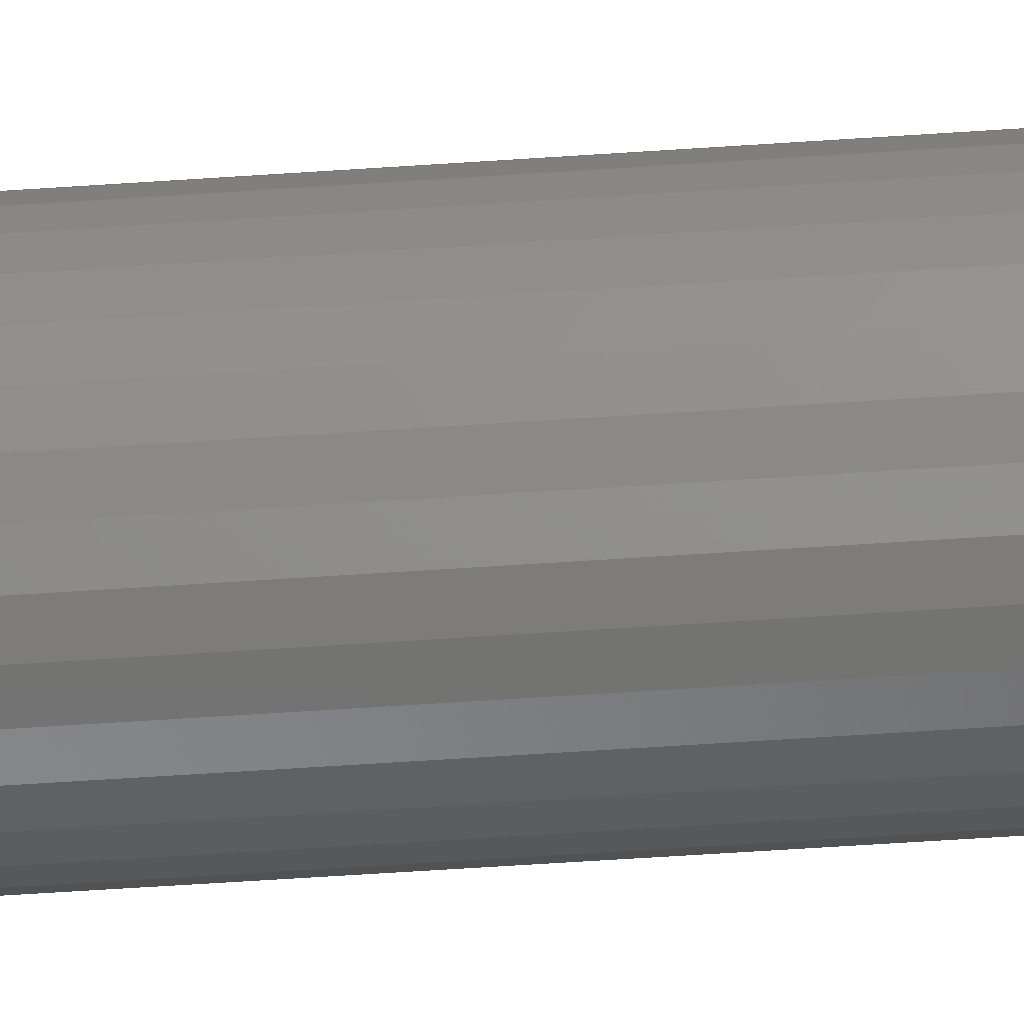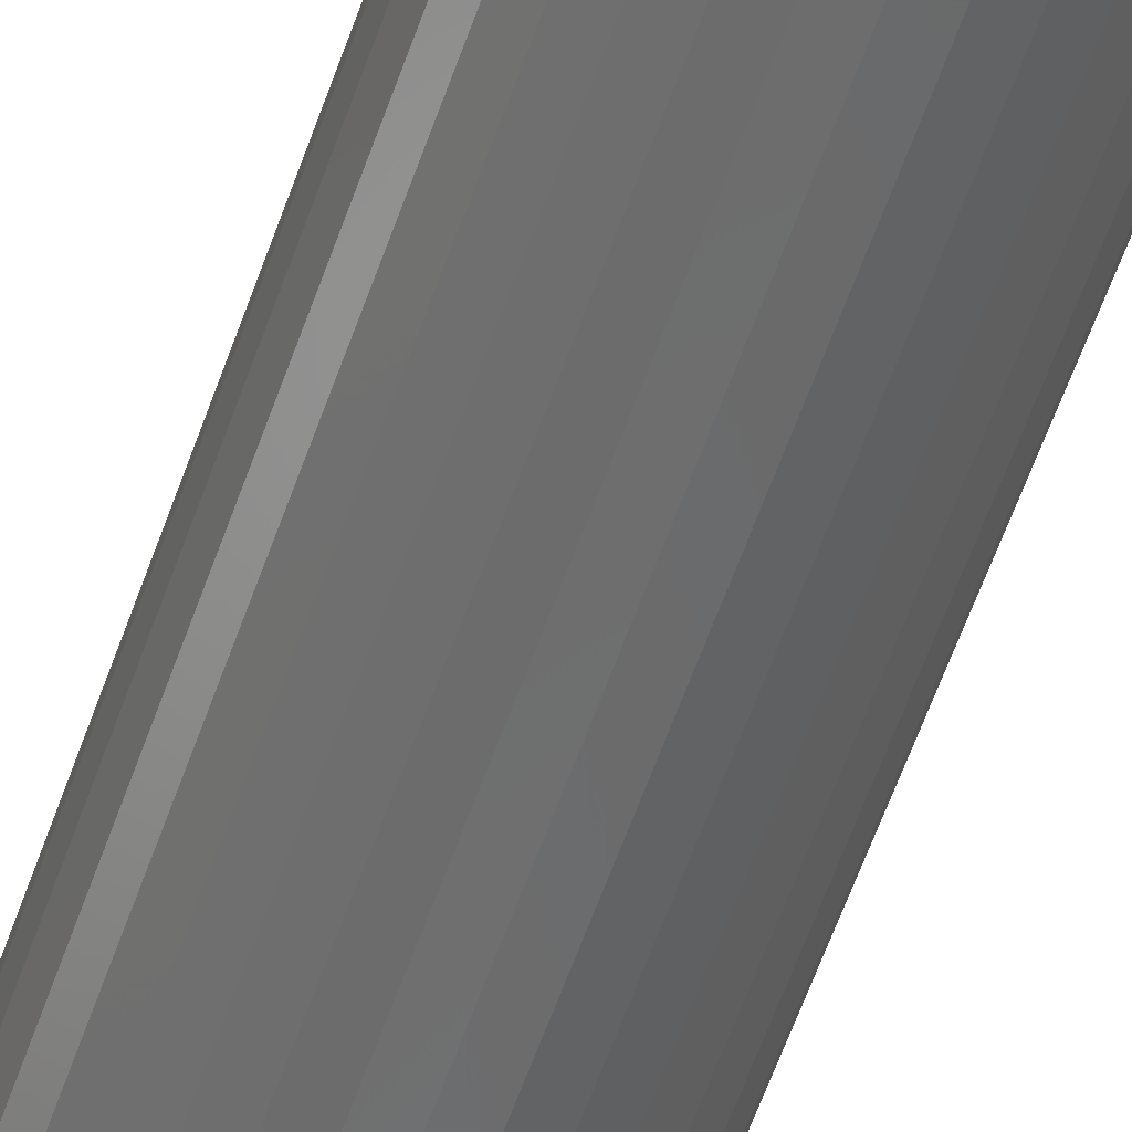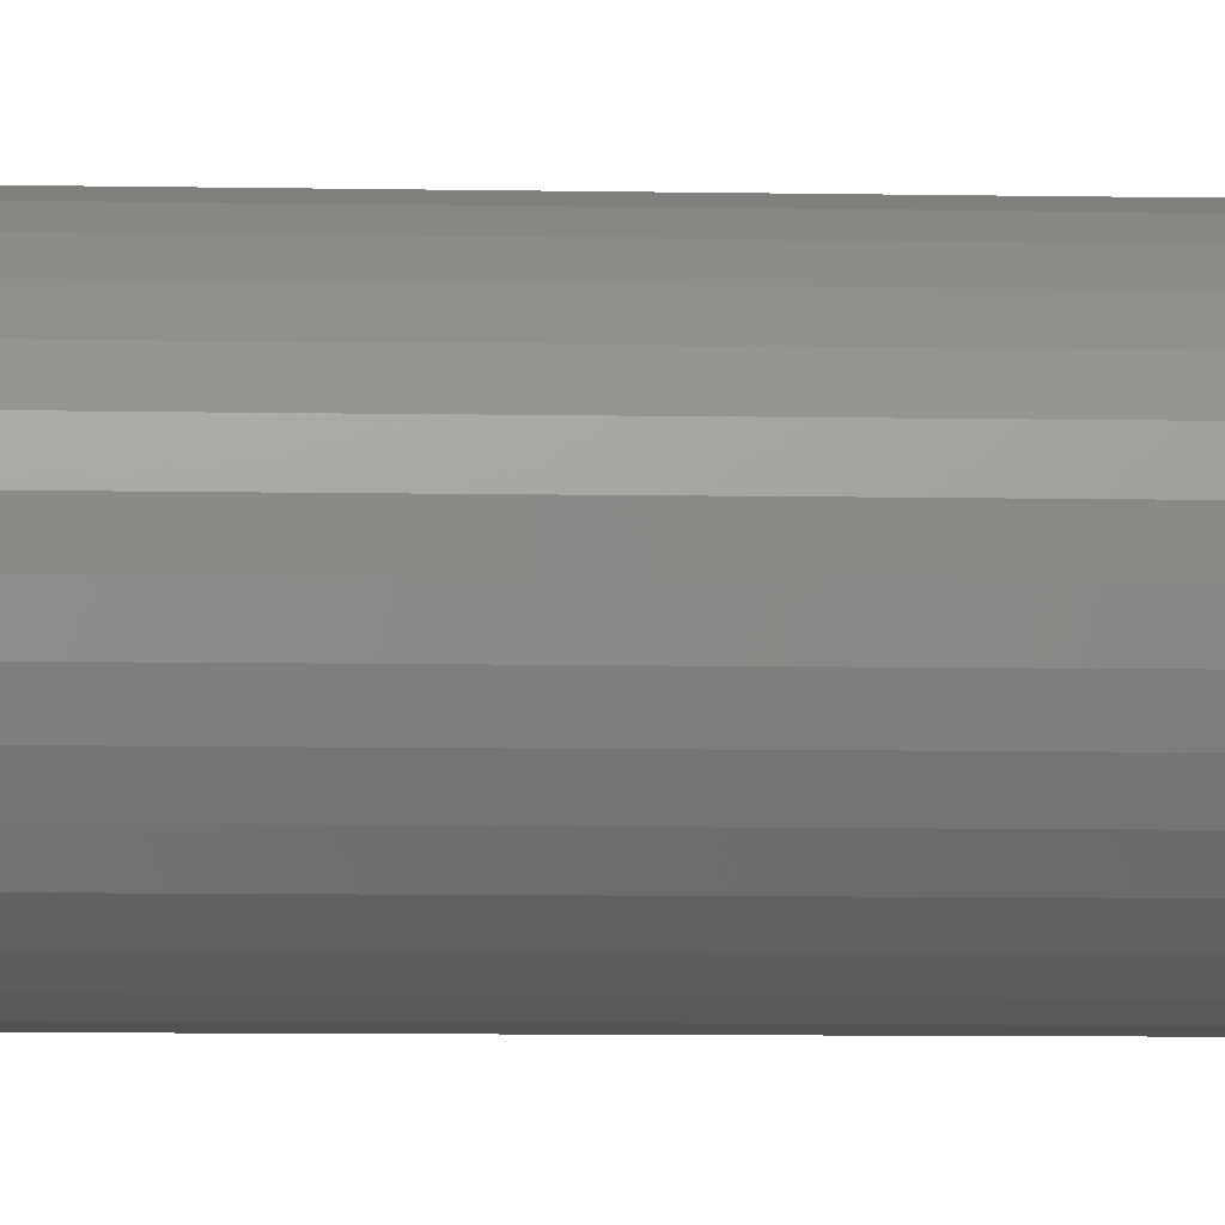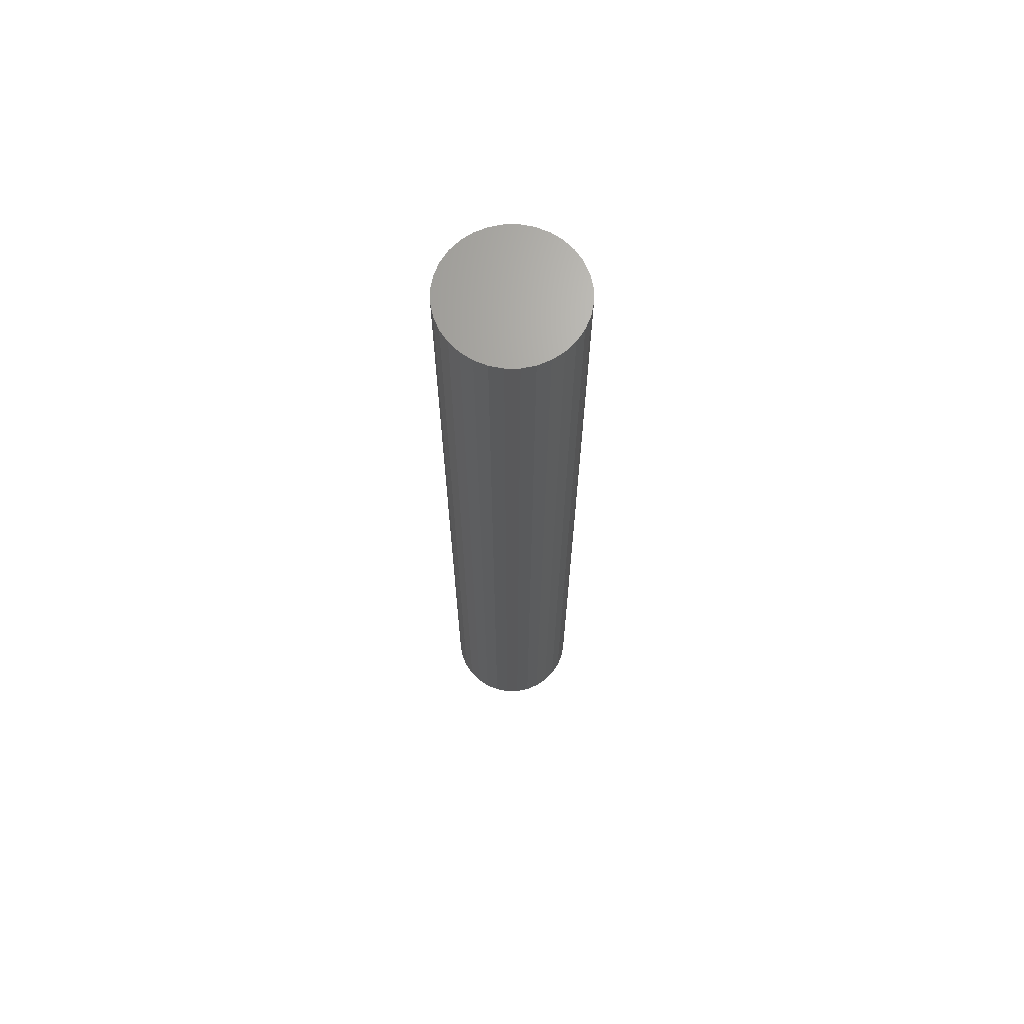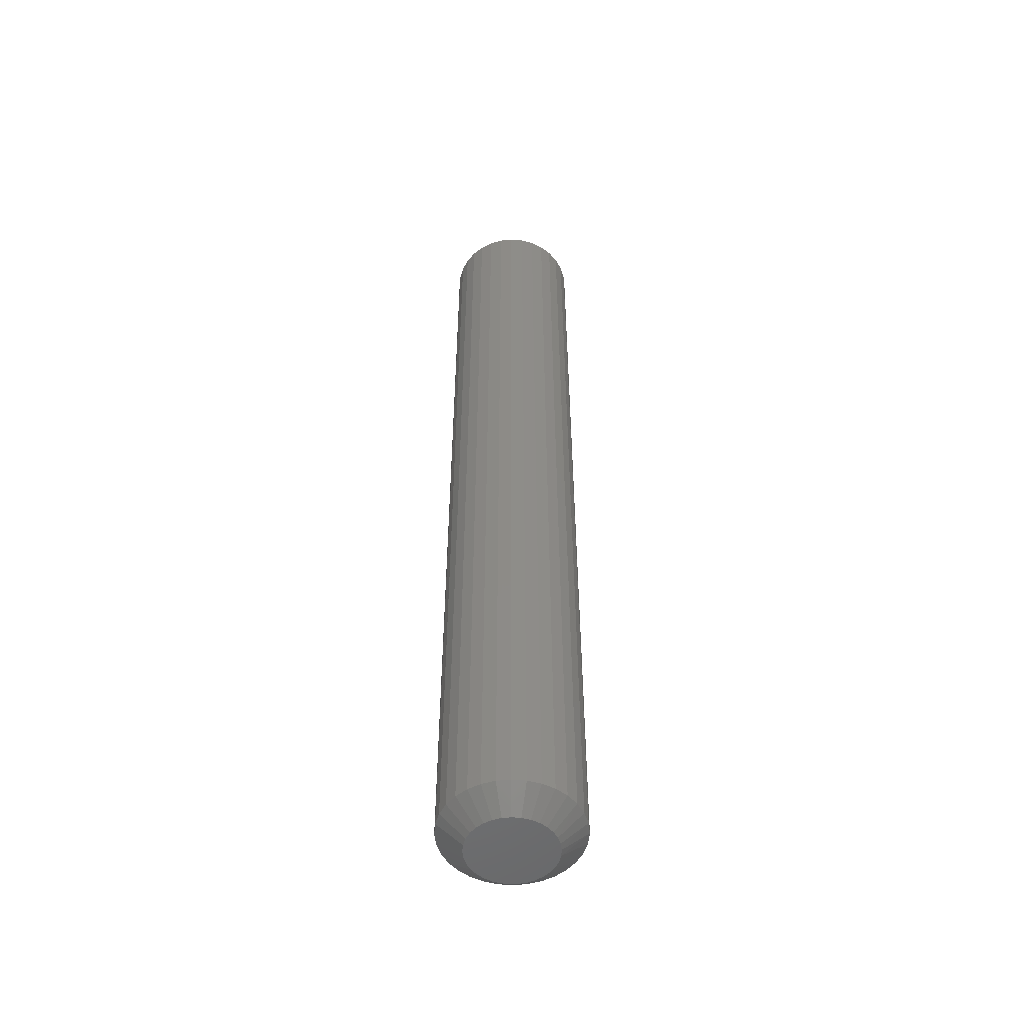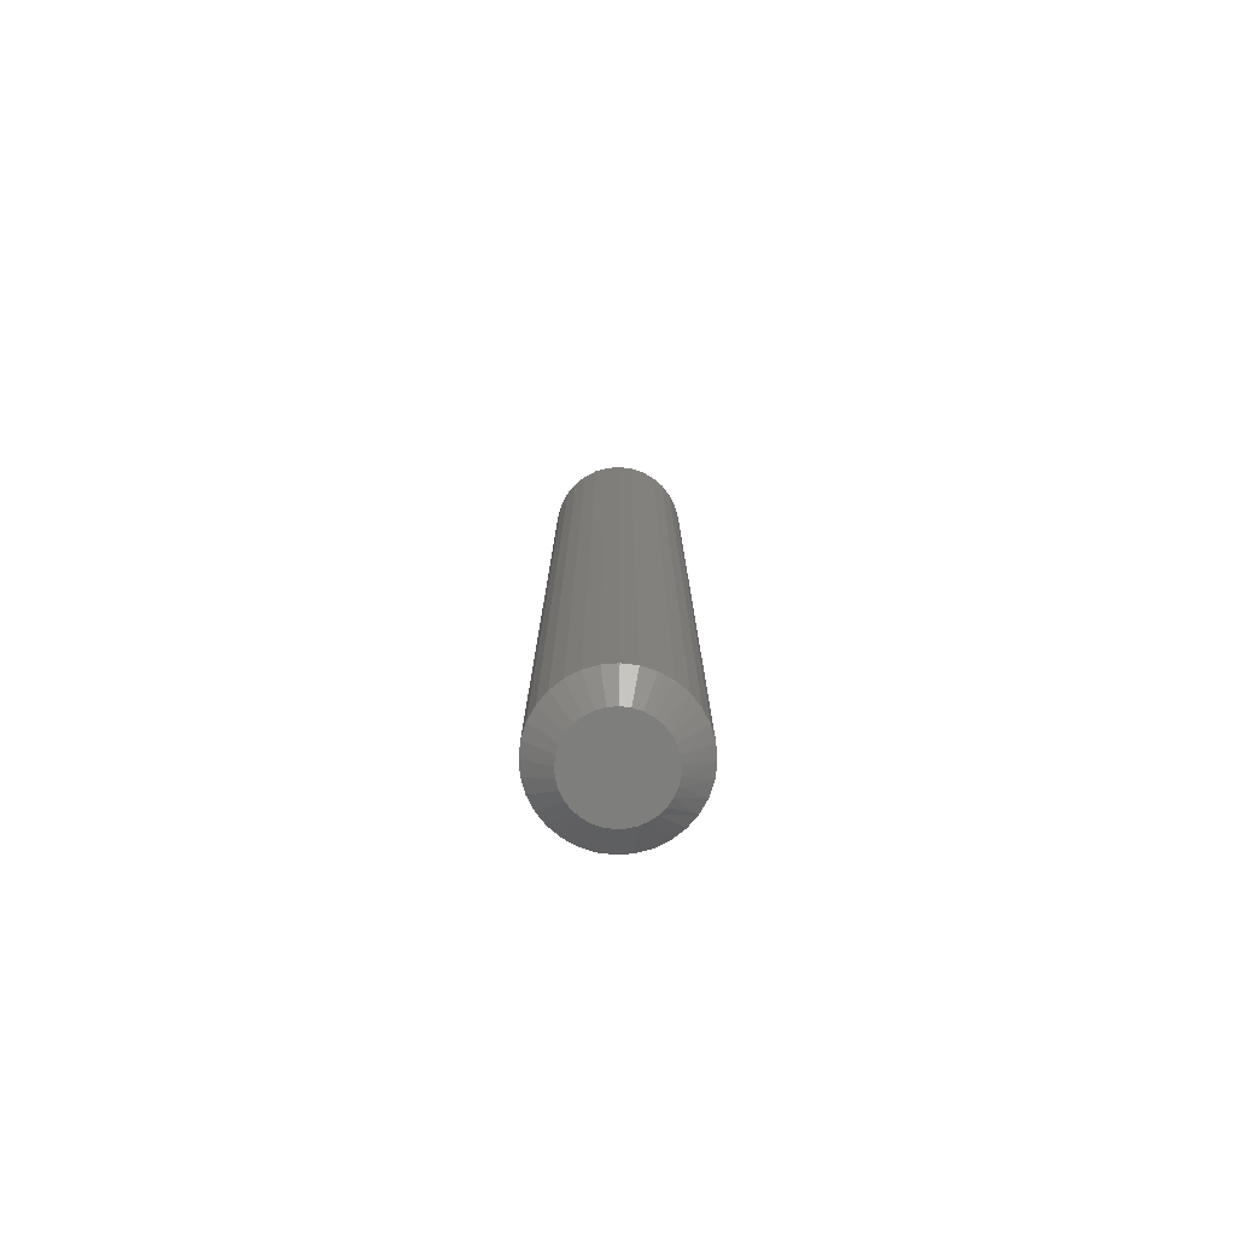
<metadata>
{"format":"stl","ext":"stl","renderer":"f3d","projection":"perspective","resolution":1024,"background":"white","views":[{"elev":-59.1,"azim":-86.0,"up":"+Z"},{"elev":-57.2,"azim":-18.7,"up":"+Z"},{"elev":-4.3,"azim":-95.4,"up":"+Z"},{"elev":68.0,"azim":-5.9,"up":"+Y"},{"elev":-52.2,"azim":34.3,"up":"+Y"},{"elev":-77.8,"azim":55.2,"up":"+Y"}]}
</metadata>
<code>
# stl→obj: 97 verts, 190 faces
v -0.01597 -0.75 0.06622
v 0.01038 -0.75 0.06622
v -0.002796 -0.75 0.06752
v -0.02863 -0.75 0.06238
v 0.02304 -0.75 0.06238
v -0.04031 -0.75 0.05614
v 0.03471 -0.75 0.05614
v -0.05054 -0.75 0.04774
v 0.04495 -0.75 0.04774
v -0.05893 -0.75 0.03751
v 0.05334 -0.75 0.03751
v 0.05461 -0.75 -0.03554
v -0.05269 -0.75 -0.04549
v 0.0471 -0.75 -0.04549
v -0.04348 -0.75 -0.05388
v 0.03789 -0.75 -0.05388
v -0.03289 -0.75 -0.06044
v 0.0273 -0.75 -0.06044
v -0.02127 -0.75 -0.06494
v 0.01568 -0.75 -0.06494
v -0.009026 -0.75 -0.06723
v 0.003434 -0.75 -0.06723
v 0.05958 -0.75 0.02584
v -0.06517 -0.75 0.02584
v 0.06342 -0.75 0.01317
v -0.06902 -0.75 0.01317
v 0.06472 -0.75 -5.849e-17
v -0.07031 -0.75 2.159e-07
v 0.06357 -0.75 -0.01241
v -0.06916 -0.75 -0.01241
v 0.06016 -0.75 -0.02439
v -0.06575 -0.75 -0.02439
v -0.0602 -0.75 -0.03554
v 0.1038 0.75 -1.305e-17
v 0.1038 -0.7188 -3.916e-17
v 0.1017 0.75 -0.02079
v 0.1017 -0.7188 -0.02079
v 0.09567 0.75 -0.04079
v 0.09567 -0.7188 -0.04079
v 0.08582 0.75 -0.05921
v 0.08582 -0.7188 -0.05921
v 0.07257 0.75 -0.07536
v 0.07257 -0.7188 -0.07536
v 0.05642 0.75 -0.08862
v 0.05642 -0.7188 -0.08862
v 0.03799 0.75 -0.09847
v 0.03799 -0.7188 -0.09847
v 0.018 0.75 -0.1045
v 0.018 -0.7188 -0.1045
v -0.002796 0.75 -0.1066
v -0.002796 -0.7188 -0.1066
v -0.02359 0.75 -0.1045
v -0.02359 -0.7188 -0.1045
v -0.04358 0.75 -0.09847
v -0.04358 -0.7188 -0.09847
v -0.06201 0.75 -0.08862
v -0.06201 -0.7188 -0.08862
v -0.07816 0.75 -0.07536
v -0.07816 -0.7188 -0.07536
v -0.09141 0.75 -0.05921
v -0.09141 -0.7188 -0.05921
v -0.1013 0.75 -0.04079
v -0.1013 -0.7188 -0.04079
v -0.1073 0.75 -0.02079
v -0.1073 -0.7188 -0.02079
v -0.1094 0.75 1.305e-17
v -0.1094 -0.7188 -3.428e-17
v -0.1073 0.75 0.02079
v -0.1073 -0.7188 0.02079
v -0.1013 0.75 0.04079
v -0.1013 -0.7188 0.04079
v -0.09141 0.75 0.05921
v -0.09141 -0.7188 0.05921
v -0.07816 0.75 0.07536
v -0.07816 -0.7188 0.07536
v -0.06201 0.75 0.08862
v -0.06201 -0.7188 0.08862
v -0.04358 0.75 0.09847
v -0.04358 -0.7188 0.09847
v -0.02359 0.75 0.1045
v -0.02359 -0.7188 0.1045
v -0.002796 0.75 0.1066
v -0.002796 -0.7188 0.1066
v 0.018 0.75 0.1045
v 0.018 -0.7188 0.1045
v 0.03799 0.75 0.09847
v 0.03799 -0.7188 0.09847
v 0.05642 0.75 0.08862
v 0.05642 -0.7188 0.08862
v 0.07257 0.75 0.07536
v 0.07257 -0.7188 0.07536
v 0.08582 0.75 0.05921
v 0.08582 -0.7188 0.05921
v 0.09567 0.75 0.04079
v 0.09567 -0.7188 0.04079
v 0.1017 0.75 0.02079
v 0.1017 -0.7188 0.02079
f 1 2 3
f 2 1 4
f 2 4 5
f 5 4 6
f 5 6 7
f 7 6 8
f 7 8 9
f 9 8 10
f 9 10 11
f 12 13 14
f 14 13 15
f 14 15 16
f 16 15 17
f 16 17 18
f 18 17 19
f 18 19 20
f 20 19 21
f 20 21 22
f 11 10 23
f 23 10 24
f 23 24 25
f 25 24 26
f 25 26 27
f 27 26 28
f 27 28 29
f 29 28 30
f 29 30 31
f 31 30 32
f 31 32 12
f 12 32 33
f 12 33 13
f 34 35 36
f 36 35 37
f 36 37 38
f 38 37 39
f 38 39 40
f 40 39 41
f 40 41 42
f 42 41 43
f 42 43 44
f 44 43 45
f 44 45 46
f 46 45 47
f 46 47 48
f 48 47 49
f 48 49 50
f 50 49 51
f 50 51 52
f 52 51 53
f 52 53 54
f 54 53 55
f 54 55 56
f 56 55 57
f 56 57 58
f 58 57 59
f 58 59 60
f 60 59 61
f 60 61 62
f 62 61 63
f 62 63 64
f 64 63 65
f 64 65 66
f 66 65 67
f 66 67 68
f 68 67 69
f 68 69 70
f 70 69 71
f 70 71 72
f 72 71 73
f 72 73 74
f 74 73 75
f 74 75 76
f 76 75 77
f 76 77 78
f 78 77 79
f 78 79 80
f 80 79 81
f 80 81 82
f 82 81 83
f 82 83 84
f 84 83 85
f 84 85 86
f 86 85 87
f 86 87 88
f 88 87 89
f 88 89 90
f 90 89 91
f 90 91 92
f 92 91 93
f 92 93 94
f 94 93 95
f 94 95 96
f 96 95 97
f 96 97 34
f 34 97 35
f 7 87 5
f 1 3 81
f 3 2 83
f 83 81 3
f 71 10 73
f 10 71 24
f 24 71 69
f 24 69 26
f 26 69 67
f 26 67 28
f 23 93 11
f 93 23 95
f 95 23 25
f 95 25 97
f 97 25 27
f 97 27 35
f 87 7 89
f 89 7 9
f 89 9 91
f 91 9 11
f 91 11 93
f 83 2 85
f 85 2 5
f 85 5 87
f 77 4 79
f 79 4 1
f 79 1 81
f 4 77 6
f 6 77 75
f 6 75 8
f 8 75 73
f 8 73 10
f 57 55 17
f 15 57 17
f 15 59 57
f 53 51 19
f 19 55 53
f 17 55 19
f 51 49 22
f 21 51 22
f 47 45 18
f 20 47 18
f 20 49 47
f 22 49 20
f 45 43 16
f 18 45 16
f 21 19 51
f 16 43 14
f 14 43 41
f 14 41 12
f 12 41 39
f 12 39 31
f 31 39 37
f 31 37 29
f 29 37 35
f 29 35 27
f 32 61 33
f 61 32 63
f 63 32 30
f 63 30 65
f 65 30 28
f 65 28 67
f 15 13 59
f 59 13 33
f 59 33 61
f 82 84 80
f 78 80 84
f 86 78 84
f 76 78 86
f 88 76 86
f 46 54 44
f 52 54 46
f 48 52 46
f 50 52 48
f 54 56 44
f 44 56 58
f 44 58 42
f 42 58 60
f 42 60 40
f 40 60 62
f 40 62 38
f 38 62 64
f 38 64 36
f 36 64 66
f 36 66 34
f 34 66 68
f 34 68 96
f 96 68 70
f 96 70 94
f 94 70 72
f 94 72 92
f 92 72 74
f 92 74 90
f 90 74 76
f 90 76 88

</code>
